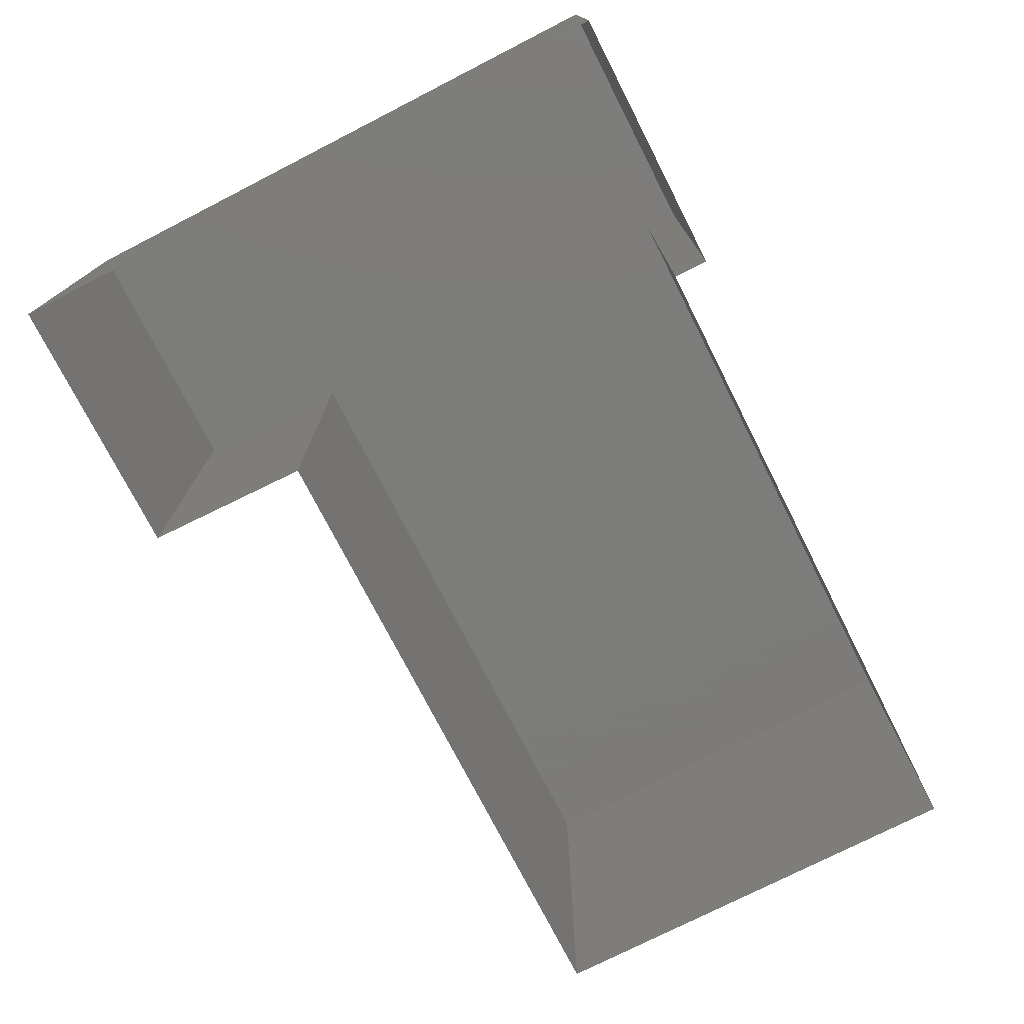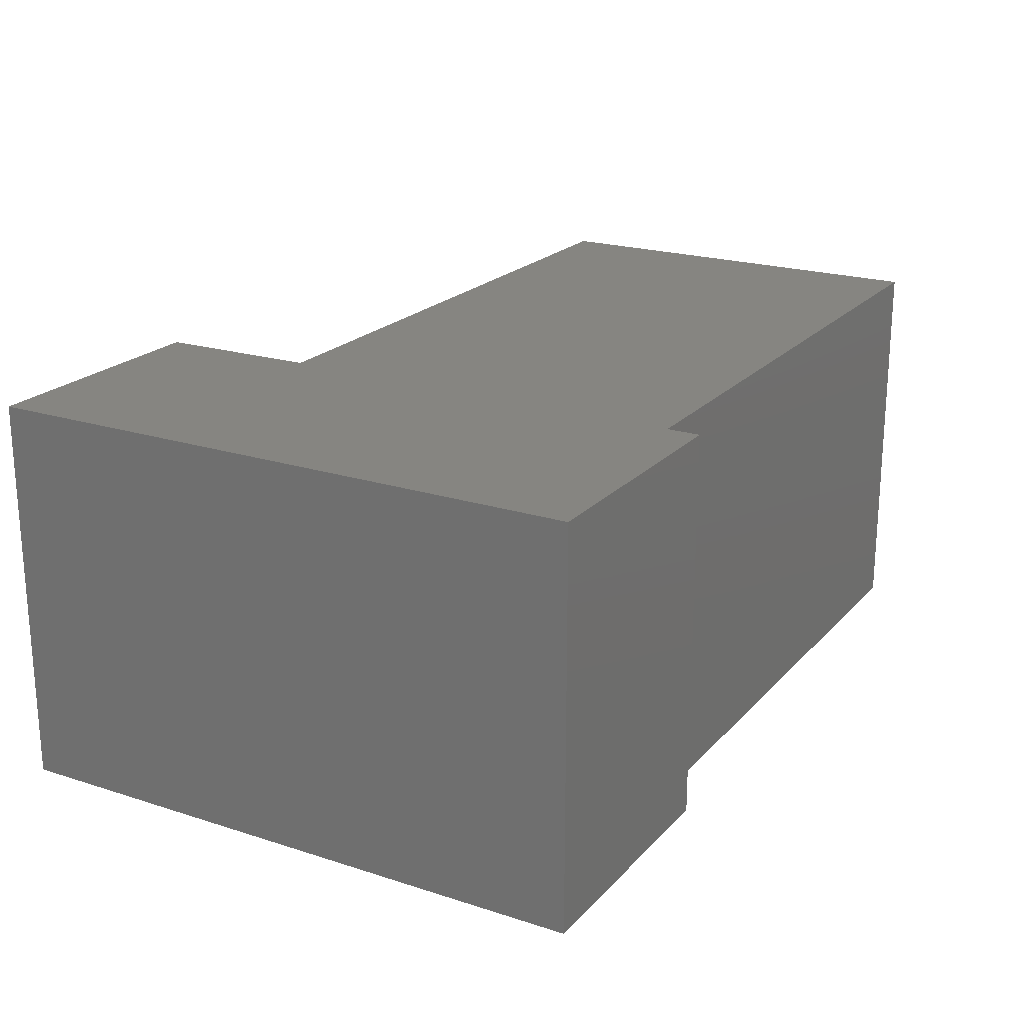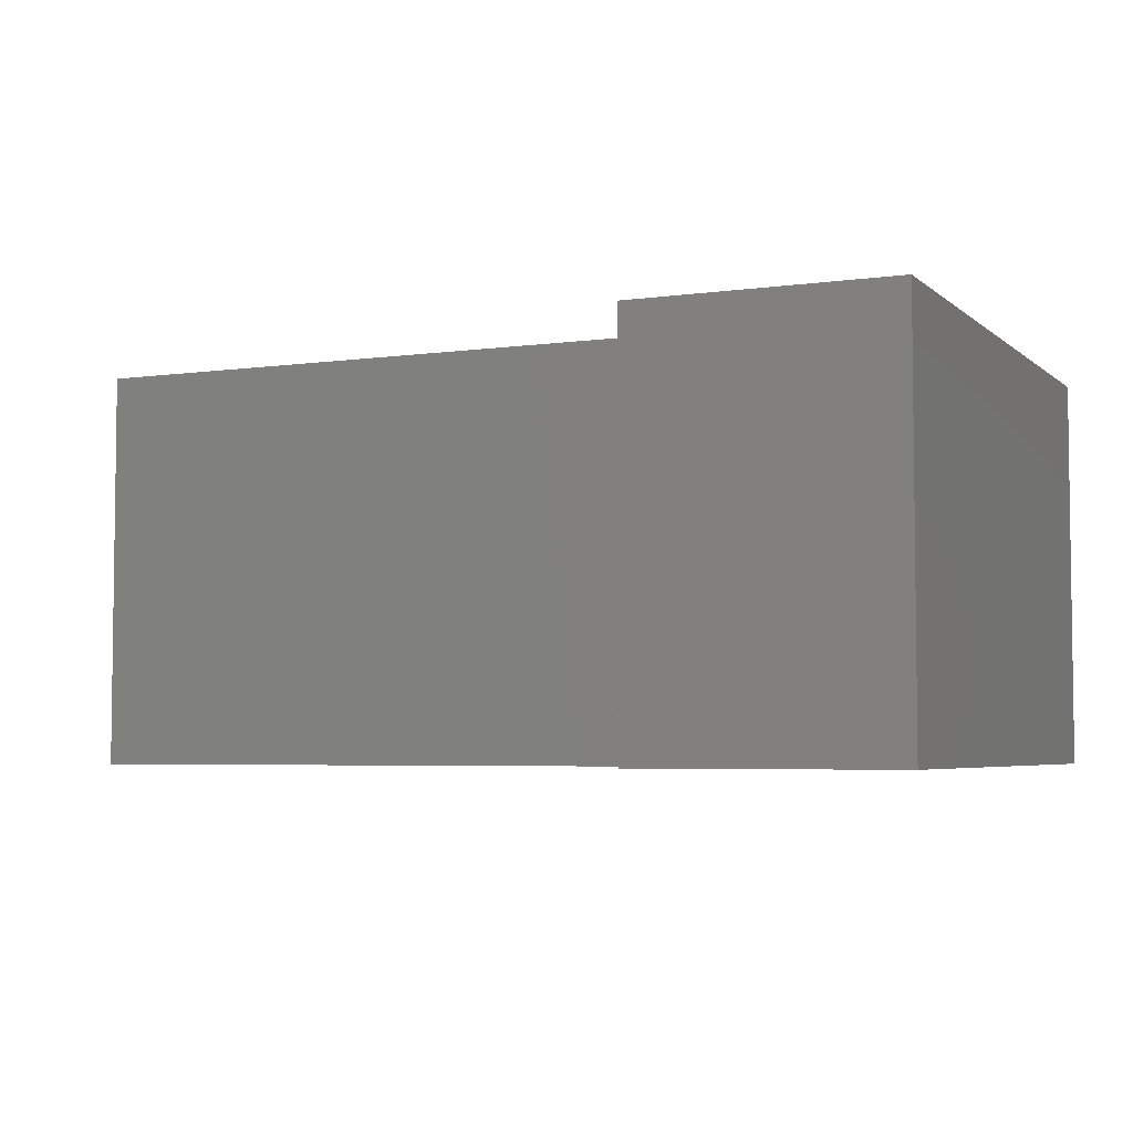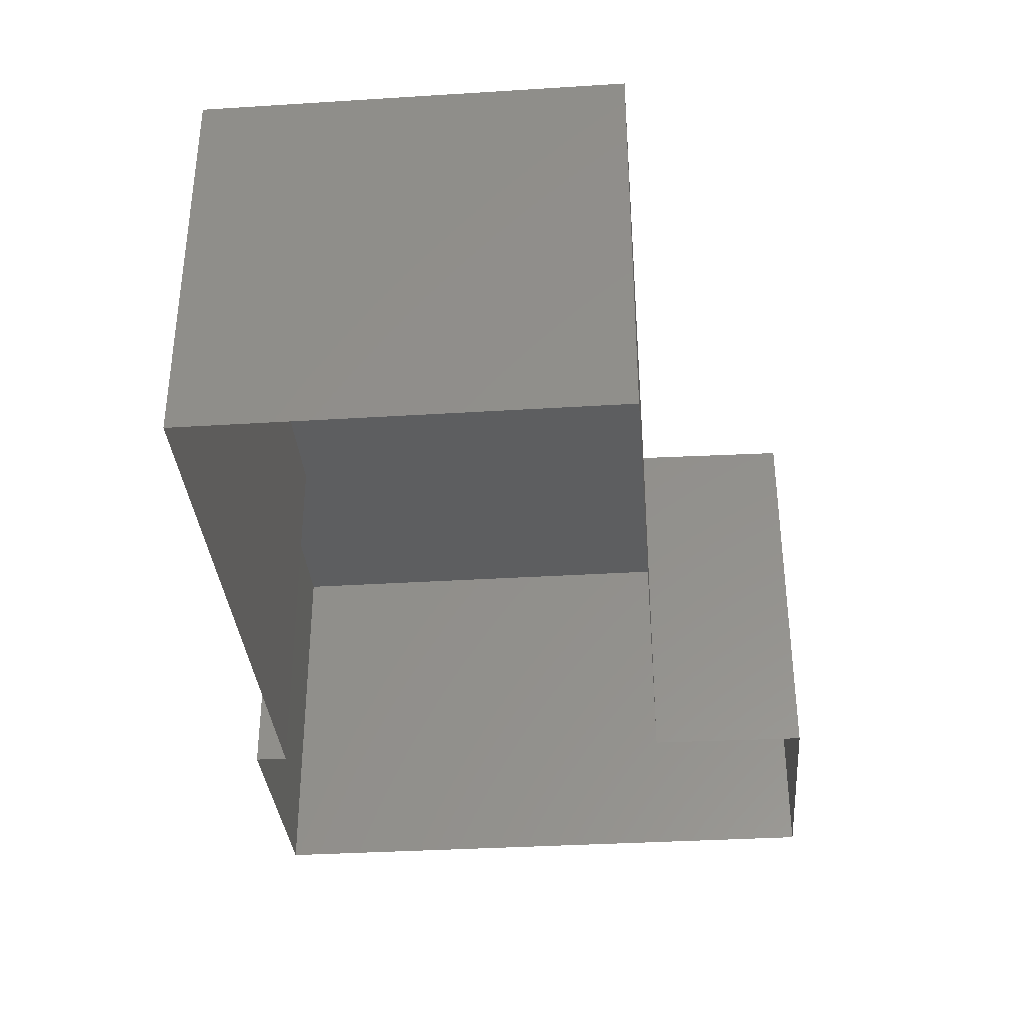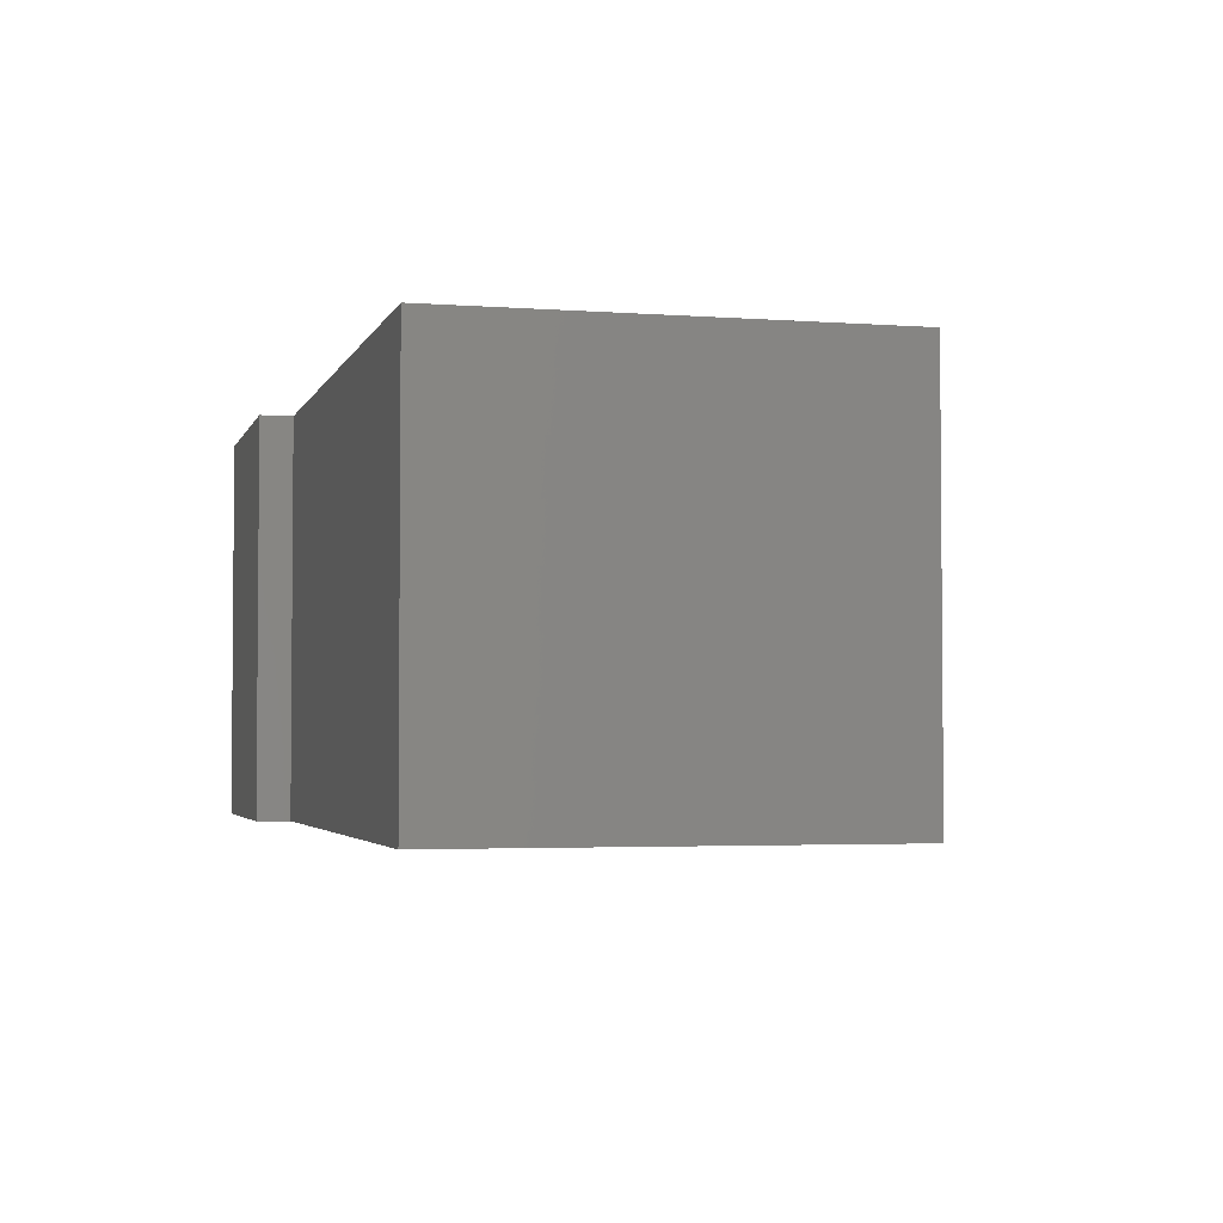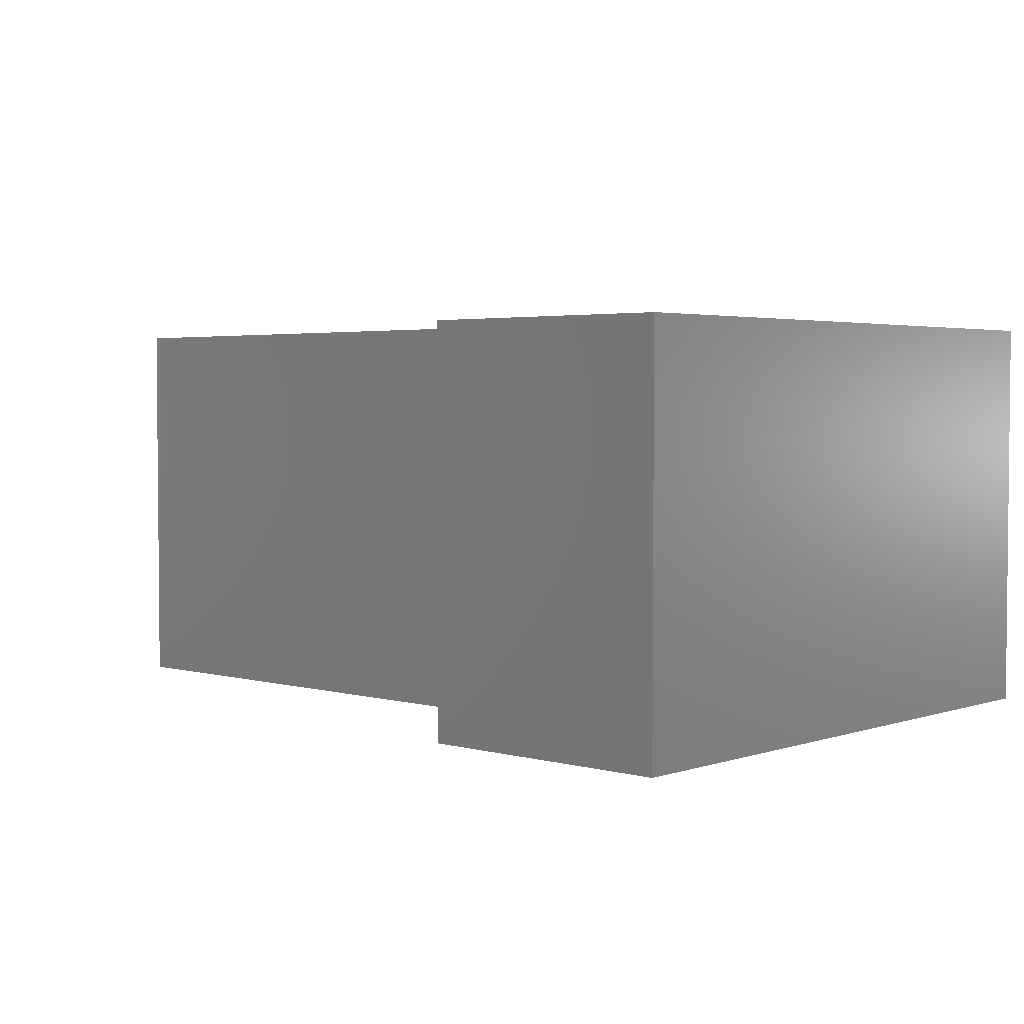
<metadata>
{"format":"stl","ext":"stl","renderer":"f3d","projection":"perspective","resolution":1024,"background":"white","views":[{"elev":-75.2,"azim":-62.9,"up":"+Y"},{"elev":21.1,"azim":-60.1,"up":"+Y"},{"elev":-4.6,"azim":-155.8,"up":"+Y"},{"elev":-34.6,"azim":94.8,"up":"+Y"},{"elev":-3.1,"azim":75.6,"up":"+Y"},{"elev":3.2,"azim":-137.7,"up":"+Y"}]}
</metadata>
<code>
# stl→obj: 16 verts, 22 faces
v 0.6045 -1.137 2.564
v 0.6045 1.6 2.334
v 0.6045 -1.137 2.334
v 0.6045 1.6 2.564
v 4.94 1.6 2.314
v 4.94 -1.137 2.314
v 4.94 1.6 -0.5836
v 4.94 -1.137 -0.5836
v 0.6253 1.6 -0.5836
v 0.6253 -1.137 -0.5836
v 0.6045 1.6 -1.688
v 0.6045 -1.137 -1.688
v -1.167 1.6 -1.688
v -1.167 -1.137 -1.688
v -1.167 1.6 2.564
v -1.167 -1.137 2.564
f 1 2 3
f 1 4 2
f 3 5 6
f 3 2 5
f 6 7 8
f 6 5 7
f 8 9 10
f 8 7 9
f 10 11 12
f 10 9 11
f 12 13 14
f 12 11 13
f 14 15 16
f 14 13 15
f 16 4 1
f 16 15 4
f 7 5 2
f 2 4 15
f 15 13 11
f 9 7 2
f 2 15 11
f 11 9 2

</code>
